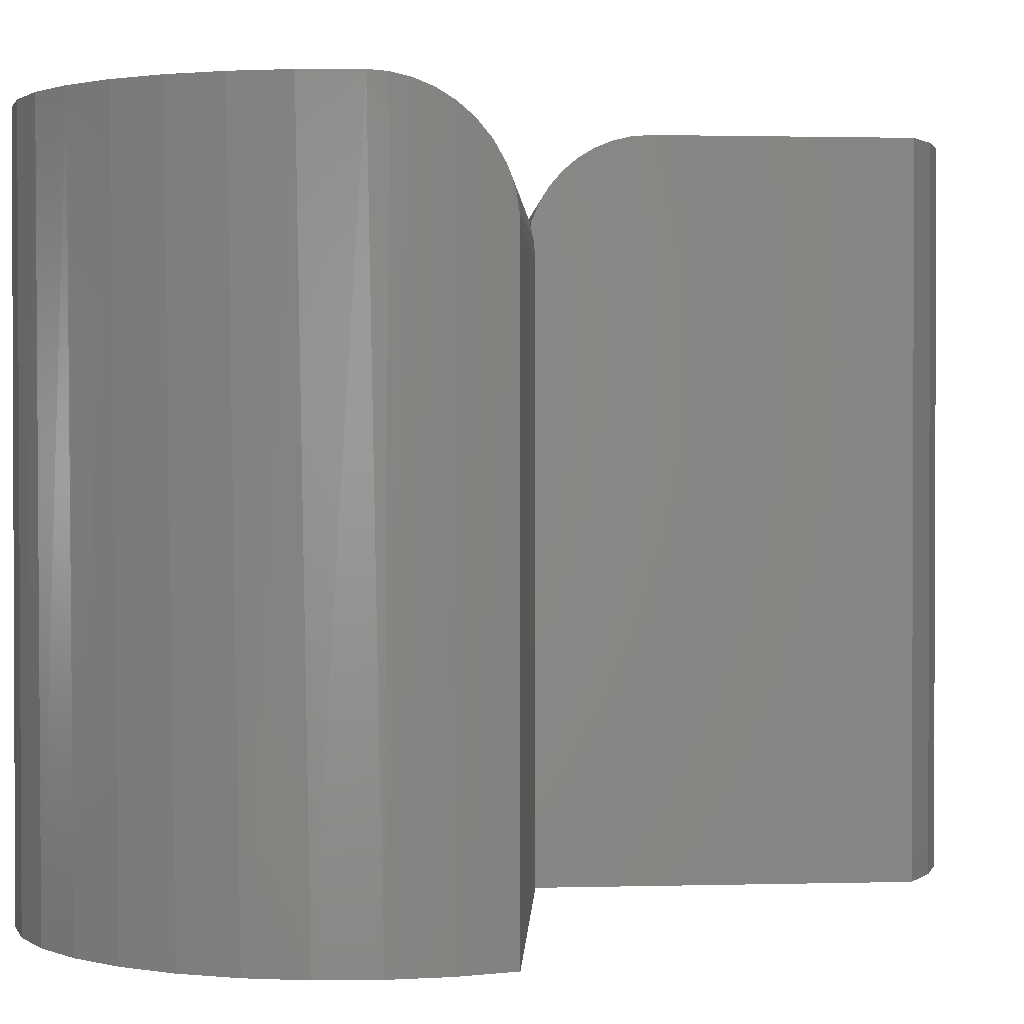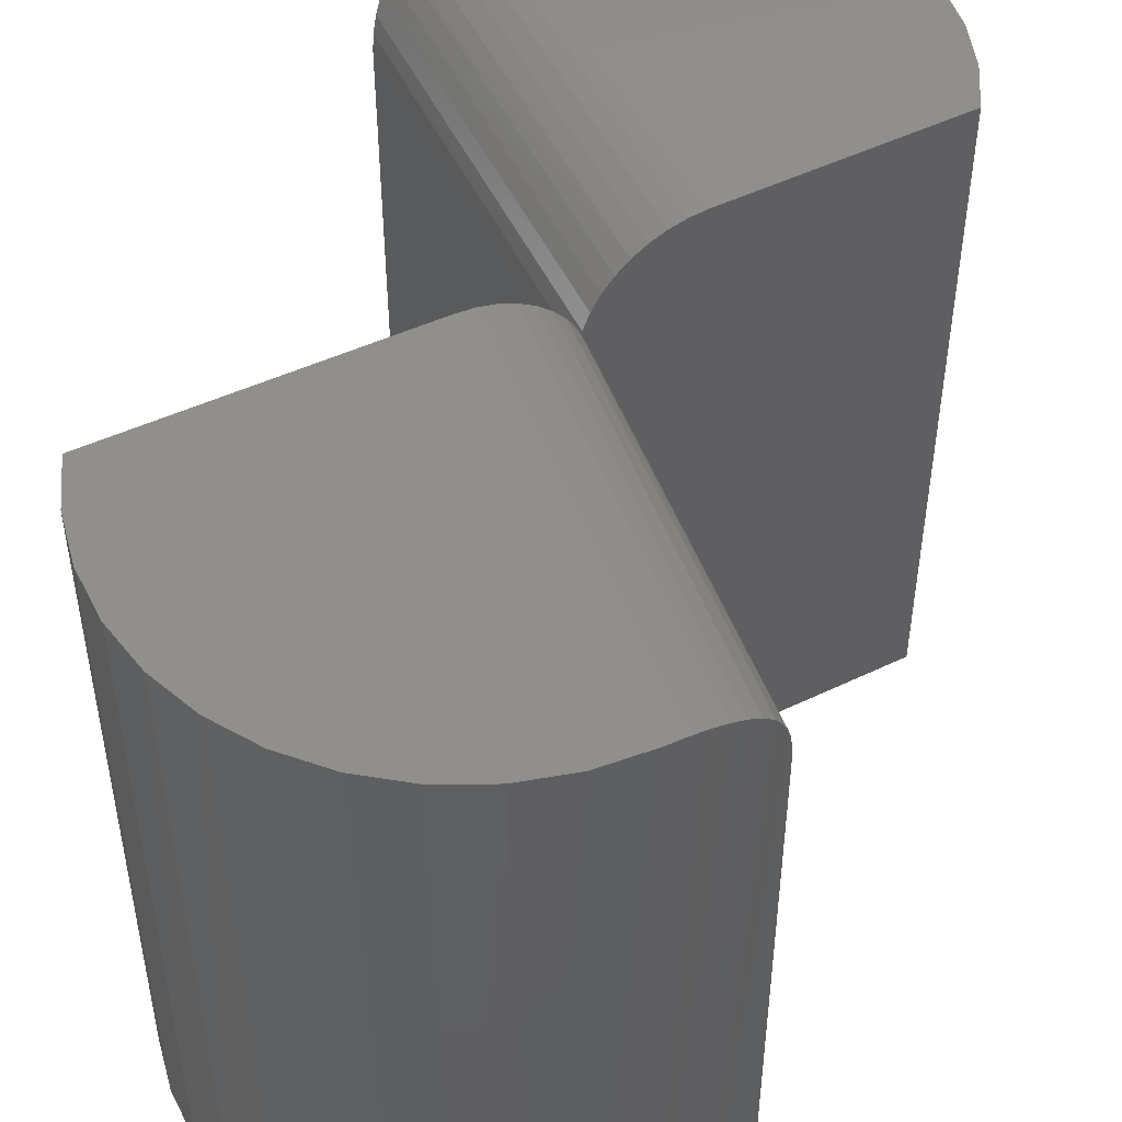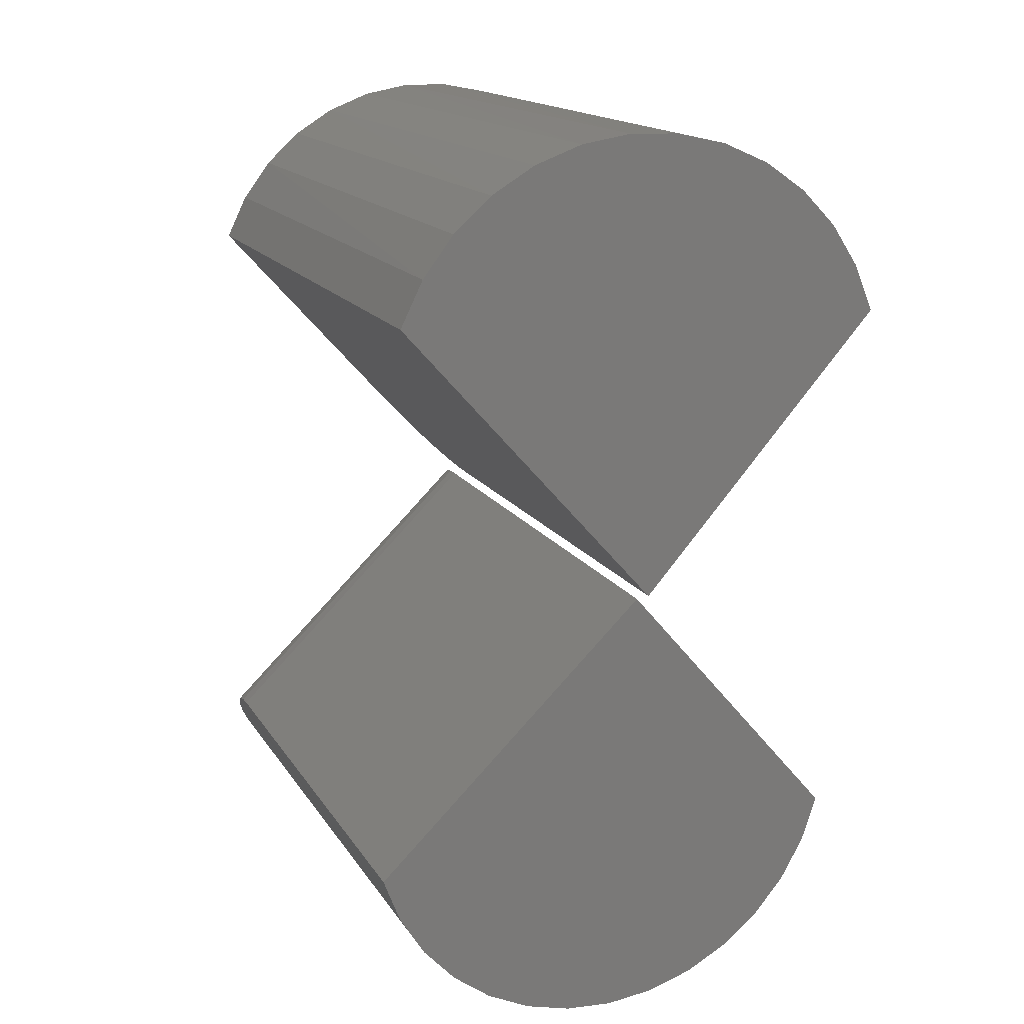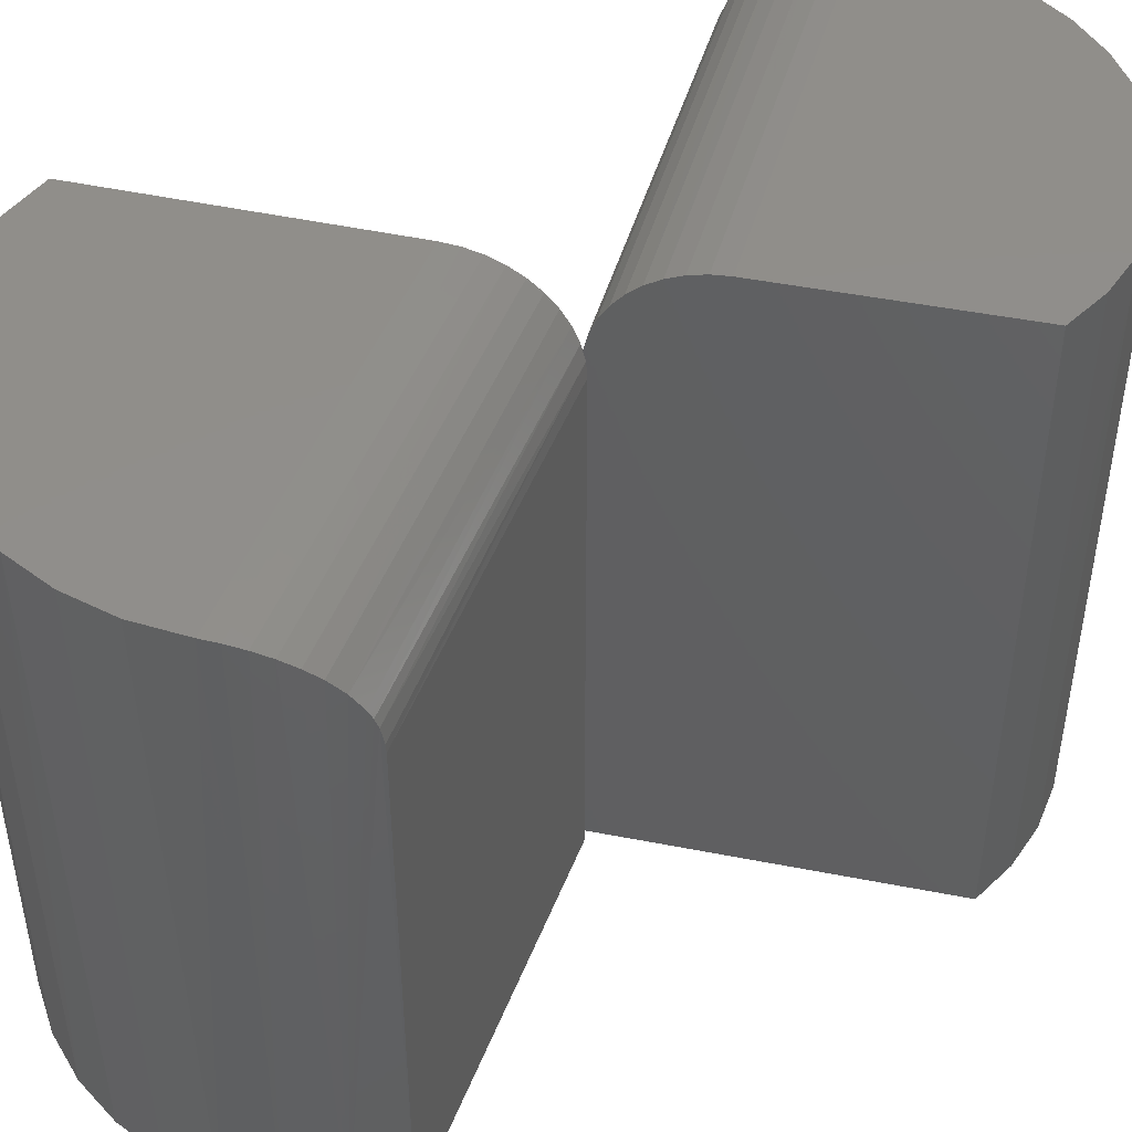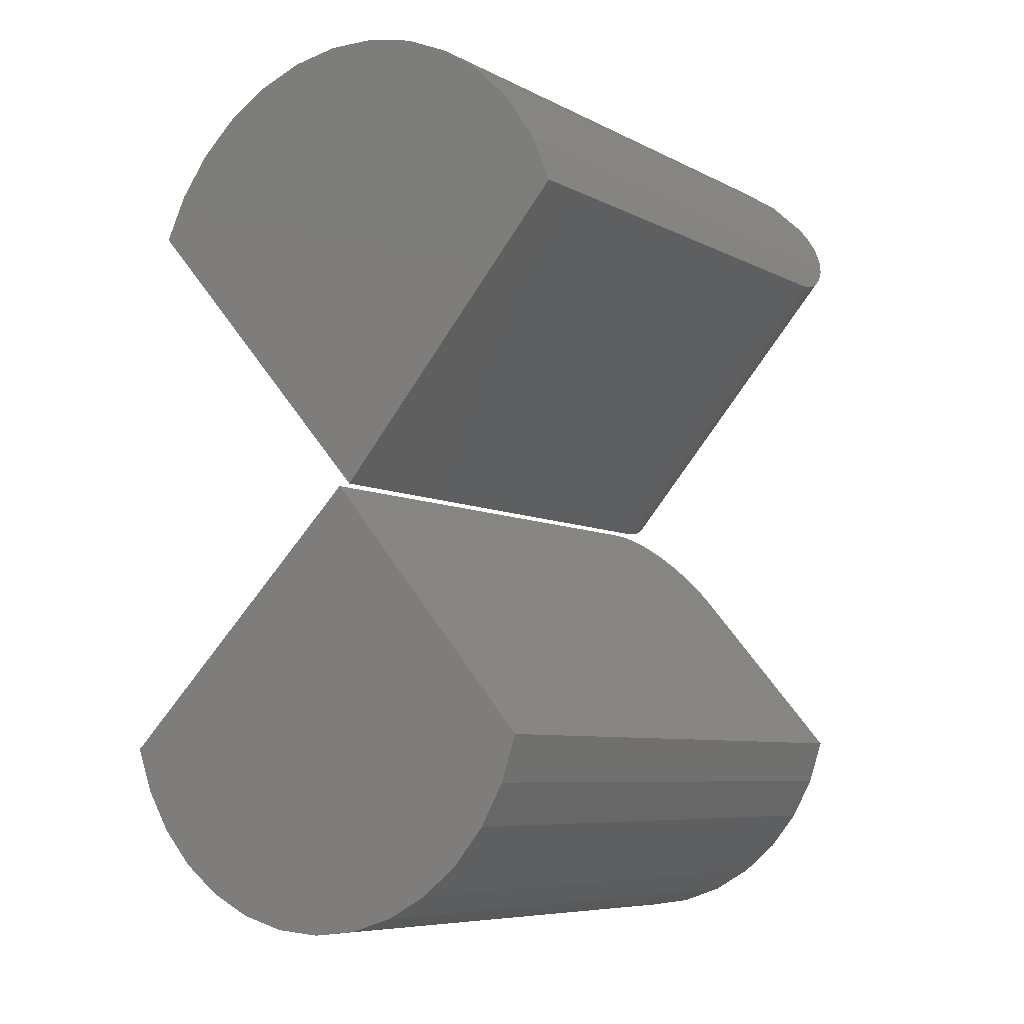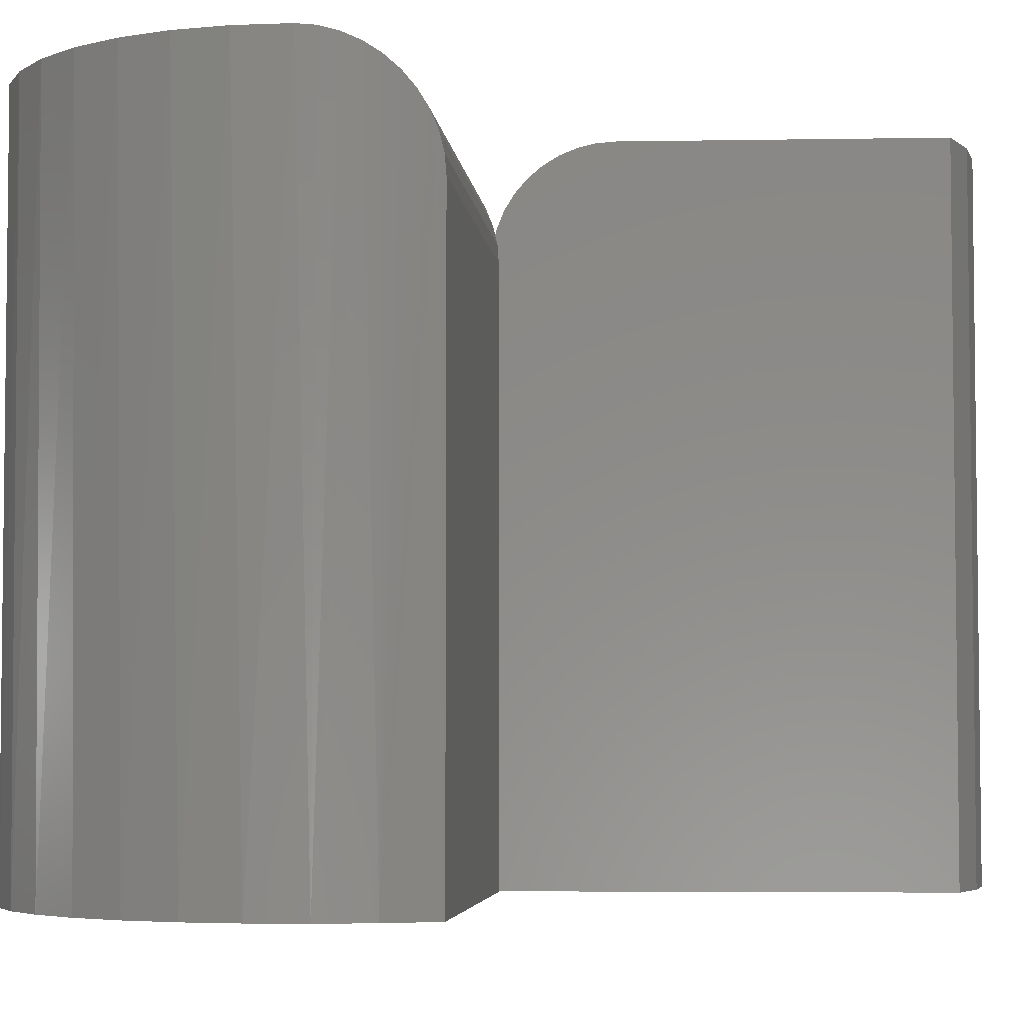
<metadata>
{"format":"stl","ext":"stl","renderer":"f3d","projection":"perspective","resolution":1024,"background":"white","views":[{"elev":1.4,"azim":-136.4,"up":"+Z"},{"elev":49.5,"azim":-158.7,"up":"+Z"},{"elev":16.0,"azim":158.2,"up":"+Y"},{"elev":46.9,"azim":-118.0,"up":"+Z"},{"elev":-7.3,"azim":-145.1,"up":"+Y"},{"elev":-4.5,"azim":51.5,"up":"+Z"}]}
</metadata>
<code>
# stl→obj: 99 verts, 190 faces
v -0.04119 -0.251 0.375
v -0.01527 -0.26 0.375
v 0.066 -0.2571 0.375
v 0.01184 -0.2641 0.375
v 0.03924 -0.2631 0.375
v 0.1337 -0.212 0.375
v -0.03795 -0.04687 0.375
v -0.125 -0.1484 0.375
v -0.1165 -0.1745 0.375
v -0.1033 -0.1985 0.375
v -0.08596 -0.2198 0.375
v -0.06502 -0.2375 0.375
v 0.114 -0.2311 0.375
v 0.09121 -0.2464 0.375
v -0.03156 -0.03942 0.3742
v -0.02532 -0.03215 0.3719
v -0.01937 -0.0252 0.3681
v -0.01391 -0.01883 0.363
v -0.009043 -0.01315 0.3565
v -0.004875 -0.008291 0.349
v -0.001547 -0.004408 0.3406
v 0.0008779 -0.00158 0.3314
v 0.002338 0.0001236 0.3218
v 0.002796 0.0006579 0.3125
v 0.002796 0.0006579 0
v -0.125 -0.1484 0
v 0.1641 -0.1545 0
v 0.1641 -0.1545 0.3125
v 0.1631 -0.1579 0.3319
v 0.1638 -0.1554 0.3223
v 0.1394 -0.2049 0
v 0.15 -0.1887 0.3683
v 0.1451 -0.1966 0.372
v 0.1395 -0.2047 0.3743
v 0.0978 -0.2426 0
v 0.1204 -0.2257 0
v 0.07246 -0.2549 0
v 0.04526 -0.2622 0
v 0.01716 -0.2643 0
v -0.01083 -0.261 0
v -0.0377 -0.2526 0
v -0.0625 -0.2392 0
v -0.08435 -0.2214 0
v 0.1541 -0.1809 0
v 0.1618 -0.1619 0.341
v 0.16 -0.1672 0.3493
v 0.1574 -0.1736 0.3568
v 0.1541 -0.1809 0.3632
v -0.1162 -0.1752 0
v -0.1024 -0.1998 0
v 0.0153 0.2741 0.375
v -0.01398 0.274 0.375
v -0.04273 0.2683 0.375
v 0.04412 0.2689 0.375
v -0.06994 0.2575 0.375
v 0.07145 0.2584 0.375
v 0.09636 0.2429 0.375
v -0.09465 0.2418 0.375
v 0.118 0.2232 0.375
v -0.116 0.2217 0.375
v 0.1355 0.1997 0.375
v 0.03718 0.04856 0.375
v 0.1484 0.1734 0.375
v -0.1484 0.1641 0
v -0.1484 0.1641 0.3125
v -0.1478 0.166 0.3271
v -0.1484 0.1643 0.3174
v -0.1204 0.2166 0
v -0.1331 0.1984 0.3683
v -0.1279 0.2065 0.372
v -0.1221 0.2144 0.3743
v -0.07482 0.2549 0
v -0.09944 0.2379 0
v -0.04743 0.2669 0
v -0.01827 0.2735 0
v 0.01162 0.2744 0
v 0.04115 0.2697 0
v 0.06924 0.2594 0
v -0.1369 0.1917 0
v -0.1472 0.1678 0.3327
v -0.1464 0.1701 0.3381
v -0.1442 0.1761 0.3481
v -0.141 0.1834 0.3567
v -0.1375 0.1906 0.3631
v 0.1484 0.1734 0
v 0.1352 0.2003 0
v 0.1171 0.2241 0
v 0.09488 0.244 0
v 0.03062 0.04119 0.3742
v 0.02421 0.034 0.3719
v 0.01809 0.02713 0.3681
v 0.01247 0.02082 0.363
v 0.007478 0.01522 0.3565
v 0.003192 0.01041 0.349
v -0.0002308 0.006565 0.3406
v -0.002721 0.00377 0.3314
v -0.00422 0.002088 0.3218
v -0.004687 0.001563 0.3125
v -0.004687 0.001563 0
f 1 2 3
f 3 2 4
f 3 4 5
f 6 7 8
f 6 8 9
f 6 9 10
f 6 10 11
f 6 11 12
f 6 12 13
f 13 12 14
f 14 12 1
f 14 1 3
f 7 15 16
f 8 7 16
f 8 16 17
f 8 17 18
f 8 18 19
f 8 19 20
f 8 20 21
f 8 21 22
f 8 22 23
f 8 23 24
f 8 24 25
f 8 25 26
f 27 25 28
f 28 25 24
f 27 28 29
f 28 30 29
f 31 32 33
f 31 33 34
f 35 36 13
f 13 14 35
f 37 35 14
f 14 3 37
f 38 37 3
f 3 5 38
f 39 38 5
f 5 4 39
f 40 39 4
f 4 2 40
f 41 40 2
f 2 1 41
f 42 41 1
f 1 12 42
f 43 42 12
f 6 13 36
f 6 36 31
f 6 31 34
f 44 27 29
f 44 29 45
f 44 45 46
f 44 46 47
f 44 47 48
f 44 48 32
f 44 32 31
f 8 26 9
f 9 26 49
f 9 49 10
f 10 49 50
f 10 50 11
f 11 50 43
f 11 43 12
f 30 22 29
f 29 22 21
f 29 21 45
f 45 21 20
f 45 20 46
f 46 20 19
f 46 19 47
f 47 19 18
f 47 18 48
f 48 18 17
f 48 17 32
f 32 17 16
f 32 16 33
f 33 16 15
f 28 24 30
f 30 24 23
f 30 23 22
f 7 6 15
f 15 6 34
f 15 34 33
f 25 27 26
f 38 40 37
f 39 40 38
f 40 41 37
f 37 41 42
f 37 42 35
f 35 42 43
f 35 43 36
f 36 43 50
f 36 50 31
f 31 50 49
f 31 49 44
f 44 49 26
f 44 26 27
f 51 52 53
f 51 53 54
f 54 53 55
f 54 55 56
f 56 55 57
f 57 55 58
f 57 58 59
f 59 58 60
f 59 60 61
f 61 60 62
f 61 62 63
f 64 65 66
f 65 67 66
f 68 69 70
f 68 70 71
f 72 73 58
f 58 55 72
f 74 72 55
f 55 53 74
f 75 74 53
f 53 52 75
f 76 75 52
f 52 51 76
f 77 76 51
f 51 54 77
f 78 77 54
f 60 58 73
f 60 73 68
f 60 68 71
f 79 64 66
f 79 66 80
f 79 80 81
f 79 81 82
f 79 82 83
f 79 83 84
f 79 84 69
f 79 69 68
f 63 85 61
f 61 85 86
f 61 86 59
f 59 86 87
f 59 87 57
f 57 87 88
f 57 88 56
f 56 88 78
f 56 78 54
f 62 89 90
f 63 62 90
f 63 90 91
f 63 91 92
f 63 92 93
f 63 93 94
f 63 94 95
f 63 95 96
f 63 96 97
f 63 97 98
f 63 98 99
f 63 99 85
f 64 99 65
f 65 99 98
f 62 71 89
f 62 60 71
f 65 97 67
f 65 98 97
f 66 67 97
f 97 96 66
f 66 96 80
f 80 96 95
f 95 81 80
f 82 81 95
f 95 94 82
f 82 94 93
f 82 93 83
f 83 93 92
f 83 92 84
f 84 92 91
f 84 91 69
f 69 91 90
f 69 90 70
f 70 90 89
f 70 89 71
f 75 76 77
f 77 74 75
f 74 77 78
f 78 72 74
f 99 64 85
f 85 64 79
f 85 79 86
f 86 79 68
f 86 68 87
f 87 68 73
f 87 73 88
f 88 73 72
f 88 72 78

</code>
